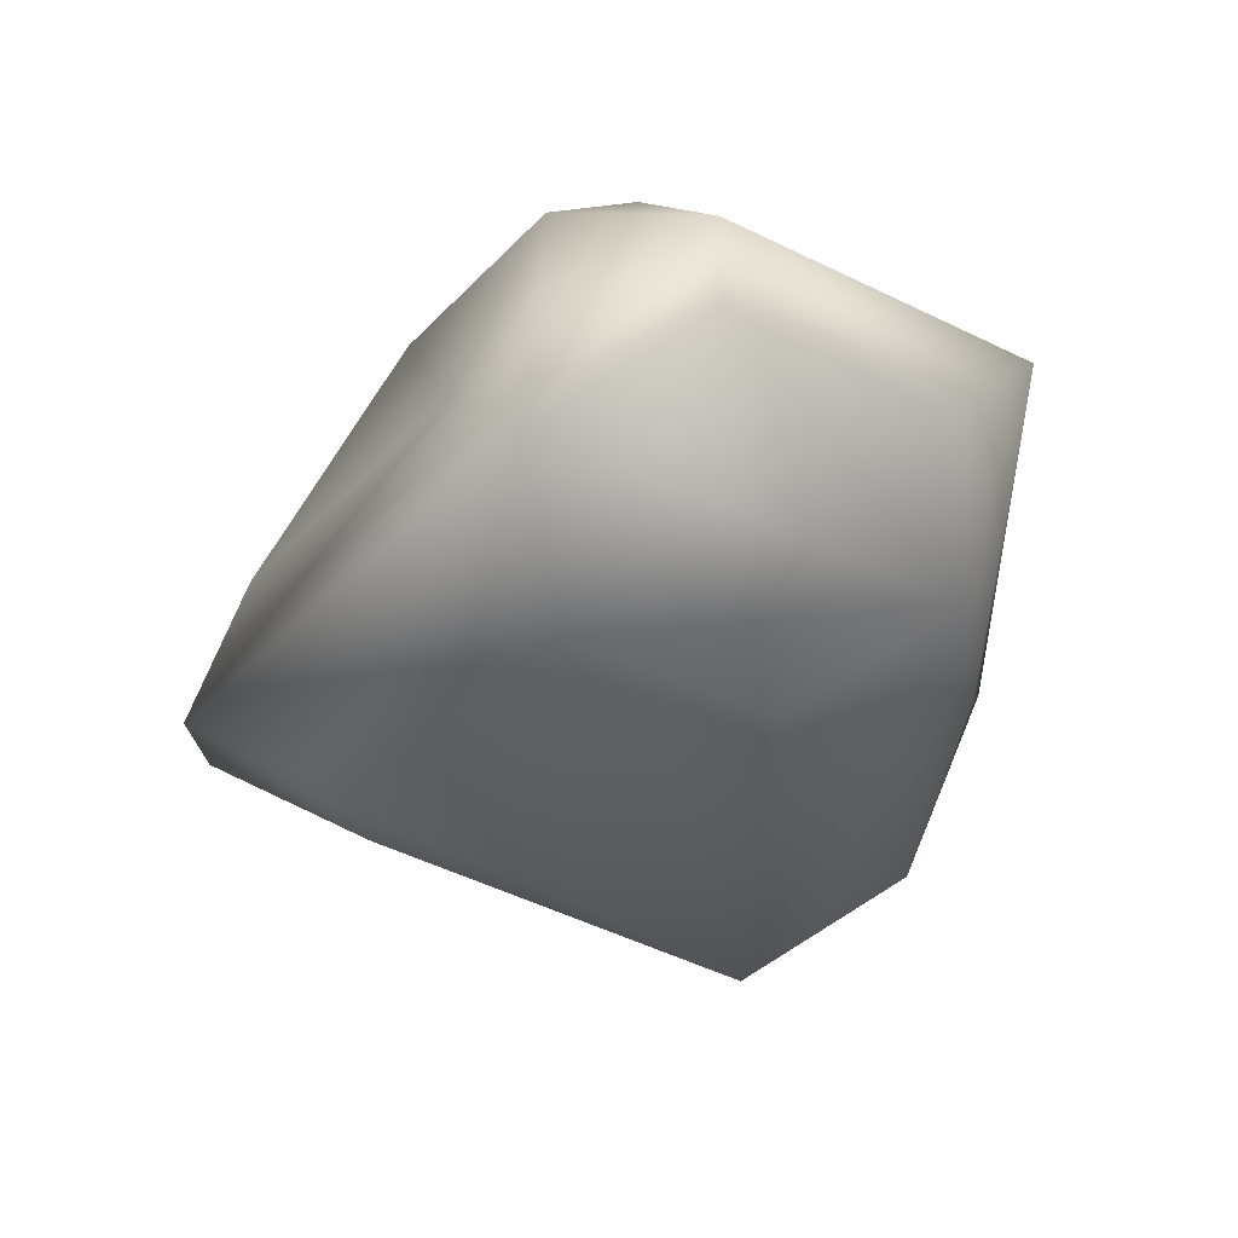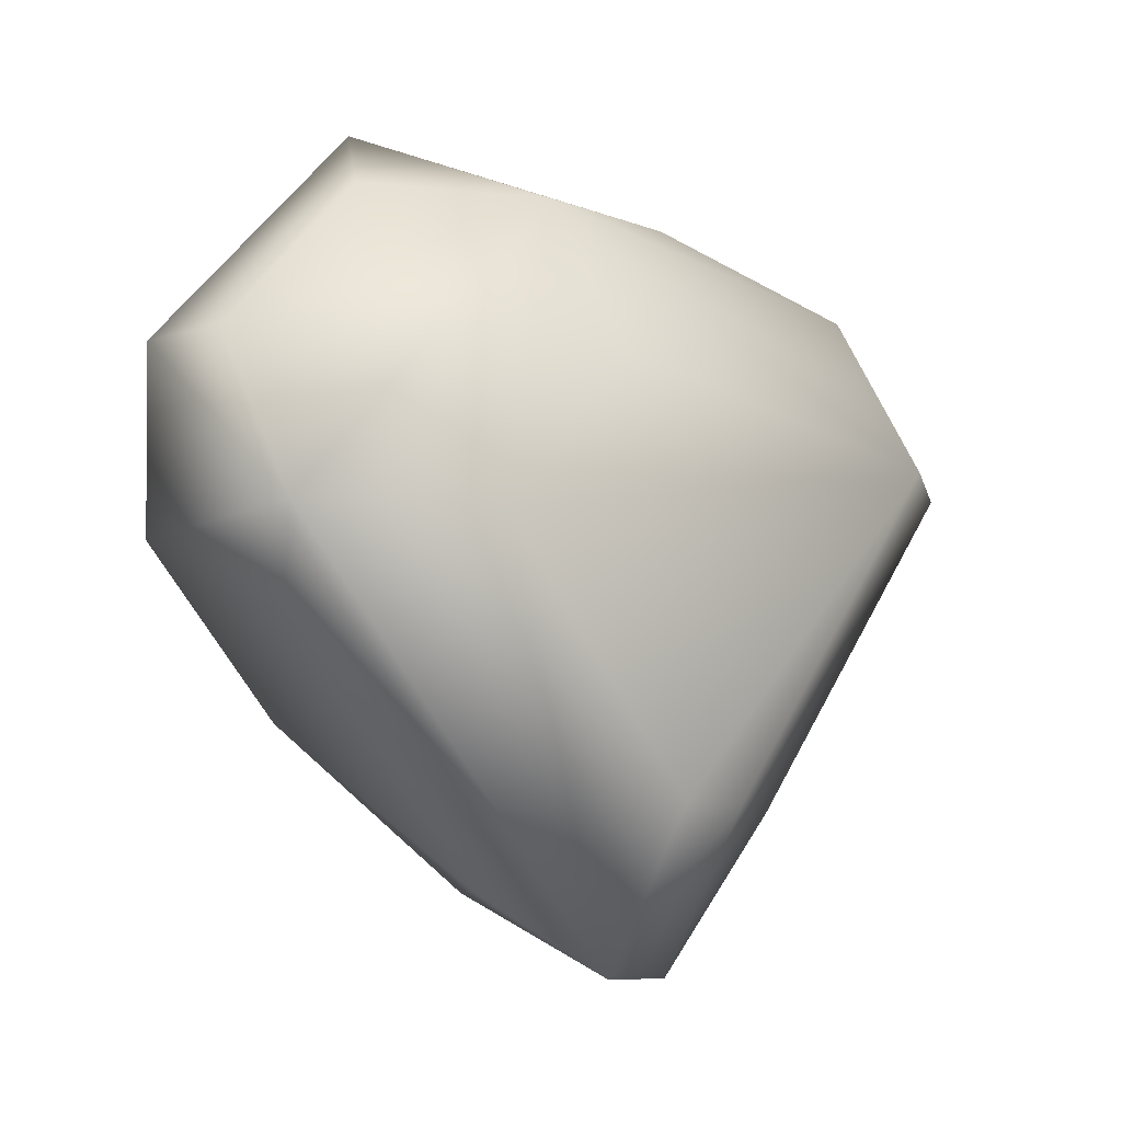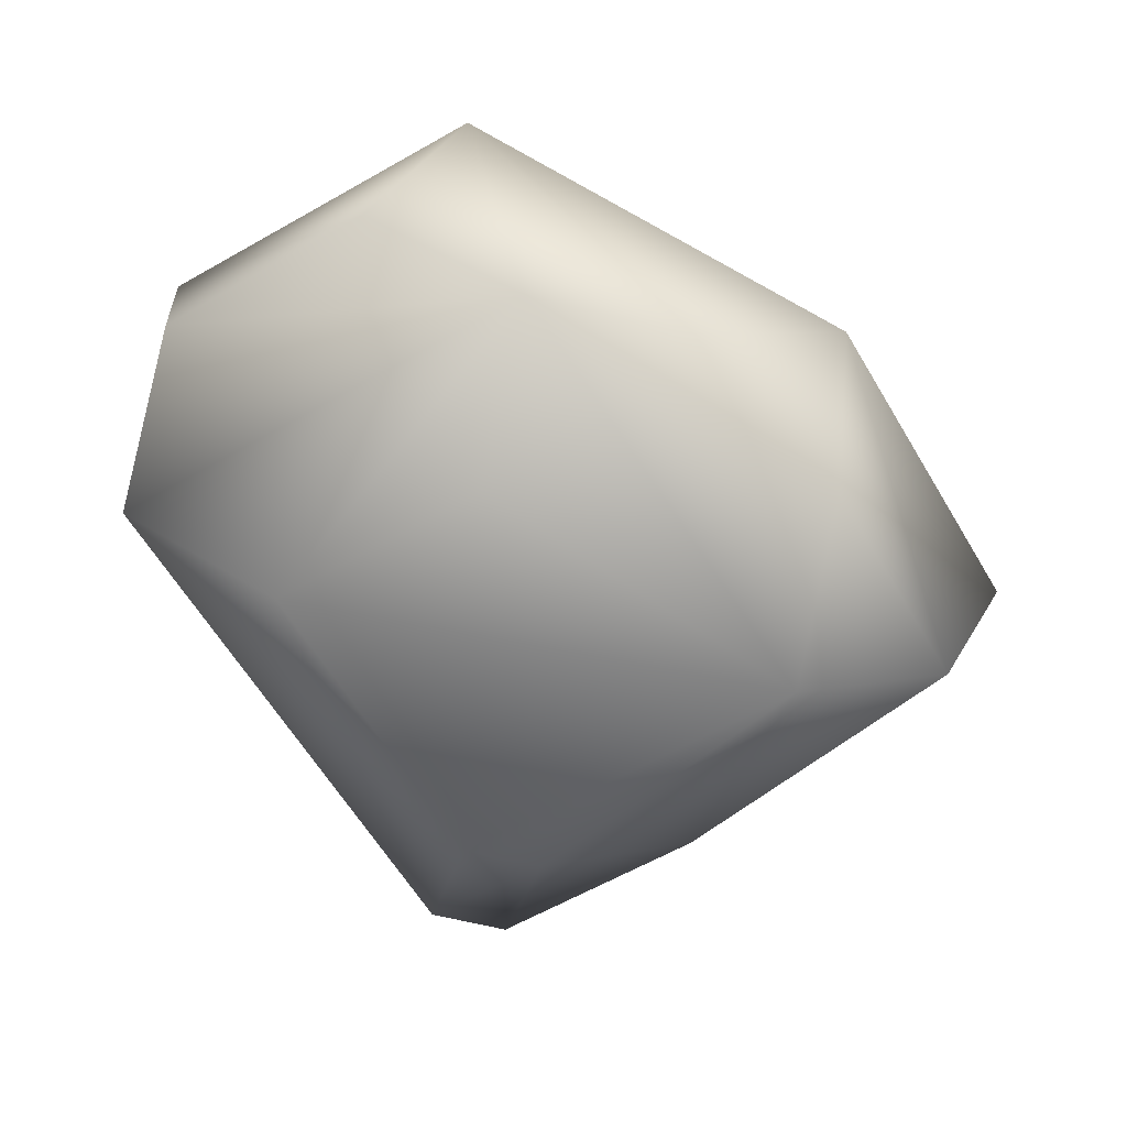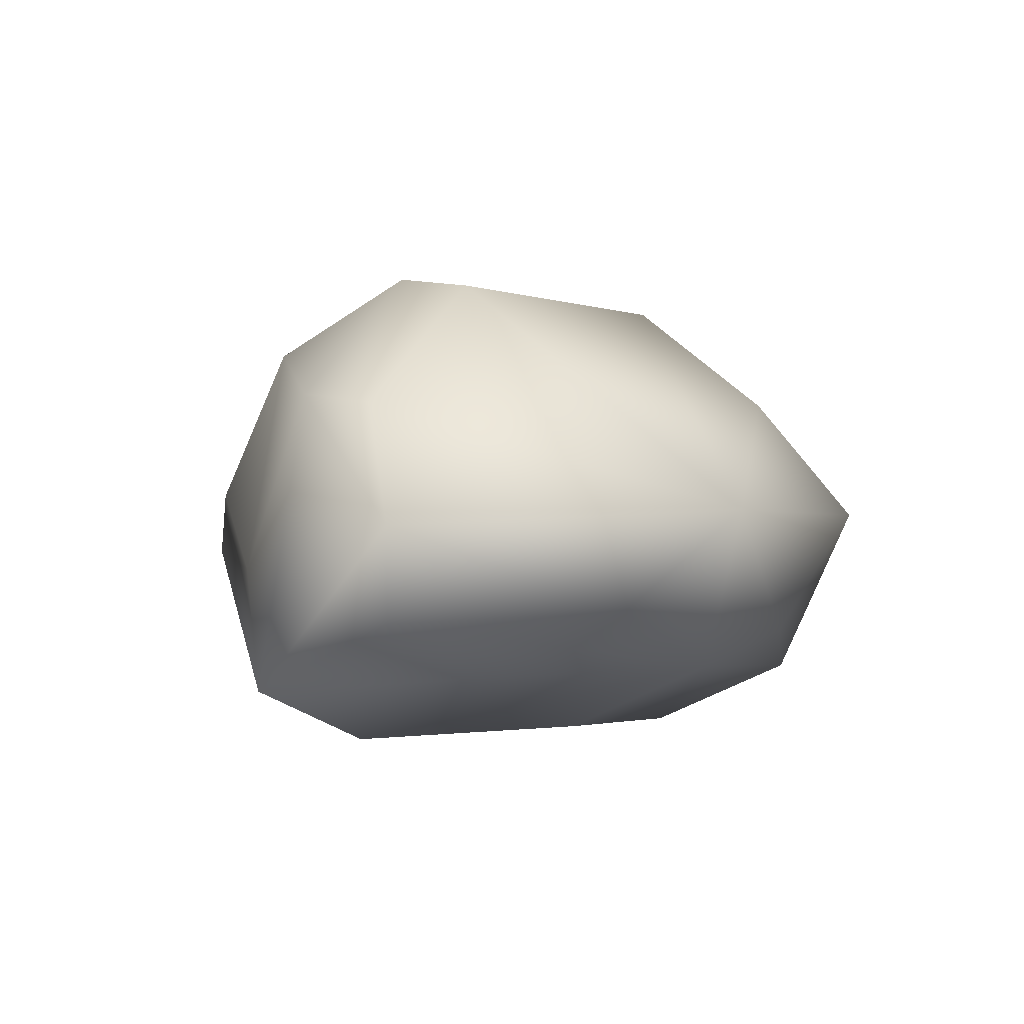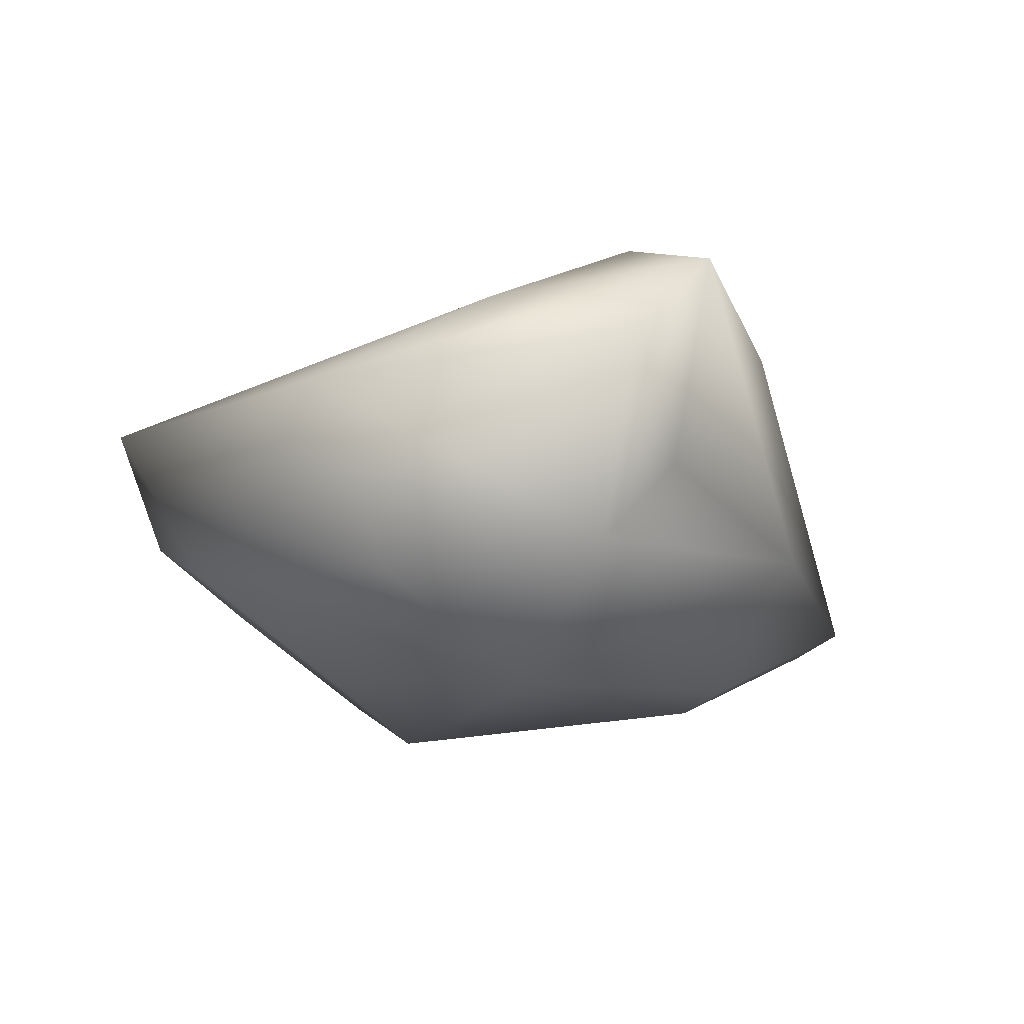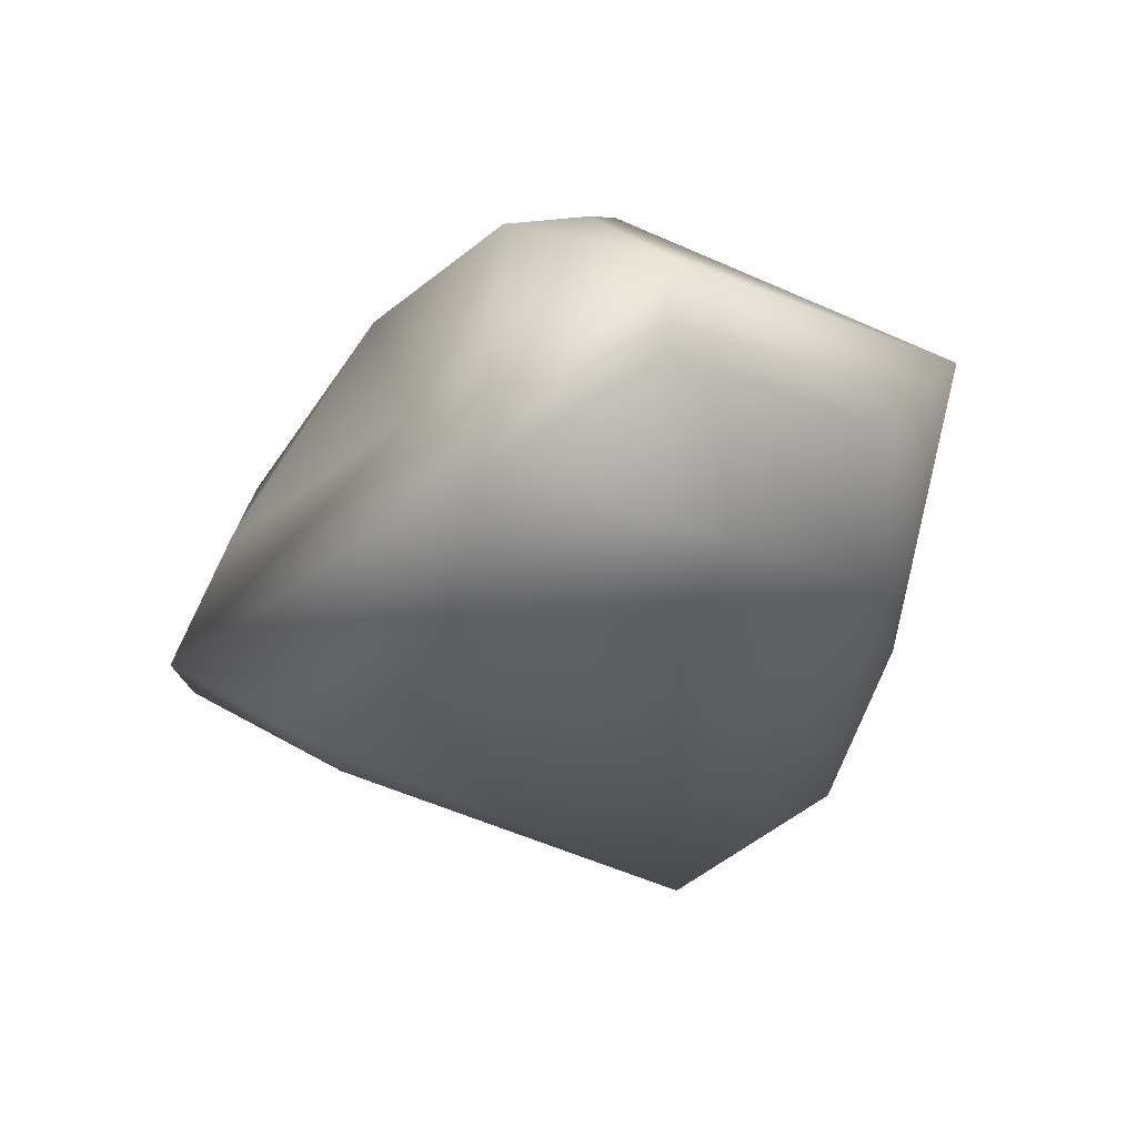
<metadata>
{"format":"obj","ext":"obj","renderer":"f3d","projection":"perspective","resolution":1024,"background":"white","views":[{"elev":-32.0,"azim":100.0,"up":"+Z"},{"elev":-7.7,"azim":131.9,"up":"+Y"},{"elev":-60.0,"azim":165.4,"up":"+Z"},{"elev":13.3,"azim":124.3,"up":"+Z"},{"elev":-24.4,"azim":-116.2,"up":"+Z"},{"elev":-23.4,"azim":99.5,"up":"+Z"}]}
</metadata>
<code>
v 0.5332 0.8262 -0.02309
v 0.5254 0.8262 -0.01847
v 0.5332 0.834 -0.01847
v 0.541 0.8105 -0.01847
v 0.5449 0.8105 -0.01847
v 0.5488 0.8301 -0.01847
v 0.5566 0.8223 -0.01847
v 0.5254 0.8223 -0.01385
v 0.5332 0.8105 -0.01385
v 0.541 0.8027 -0.01385
v 0.541 0.8379 -0.01385
v 0.5449 0.8027 -0.01385
v 0.5488 0.8379 -0.01385
v 0.5645 0.8223 -0.01385
v 0.5215 0.8262 -0.009234
v 0.5332 0.8379 -0.009234
v 0.5488 0.8066 -0.009234
v 0.5566 0.8379 -0.009234
v 0.5605 0.8184 -0.009234
v 0.5645 0.8301 -0.009234
v 0.5215 0.8223 -0.004617
v 0.5293 0.8145 -0.004617
v 0.5293 0.8301 -0.004617
v 0.5449 0.8066 -0.004617
v 0.5527 0.8418 -0.004617
v 0.5645 0.8301 -0.004617
v 0.5293 0.8223 0
v 0.5449 0.8145 0
v 0.5527 0.8145 0
v 0.5605 0.8223 0
v 0.5605 0.8262 0
v 0.5527 0.8223 0.004617
v 0.5527 0.8262 0.004617
f 24 22 10
f 12 24 10
f 24 12 17
f 2 3 1
f 7 5 1
f 6 7 1
f 5 4 1
f 30 19 14
f 26 30 14
f 29 24 17
f 20 26 14
f 21 27 23
f 33 27 32
f 27 21 22
f 27 28 32
f 16 23 25
f 9 8 2
f 8 9 21
f 31 30 26
f 18 13 25
f 16 11 3
f 11 13 3
f 11 16 25
f 13 11 25
f 7 12 5
f 12 7 14
f 12 4 5
f 4 12 10
f 9 2 1
f 4 9 1
f 9 4 10
f 22 9 10
f 21 9 22
f 19 12 14
f 12 19 17
f 29 30 32
f 28 29 32
f 29 28 24
f 19 29 17
f 30 29 19
f 26 18 25
f 20 18 26
f 27 33 25
f 23 27 25
f 28 27 24
f 24 27 22
f 16 2 15
f 16 3 2
f 16 21 23
f 21 16 15
f 8 21 15
f 2 8 15
f 31 26 25
f 33 31 25
f 30 31 32
f 31 33 32
f 7 13 14
f 13 7 6
f 13 18 20
f 13 20 14
f 13 6 1
f 3 13 1

</code>
